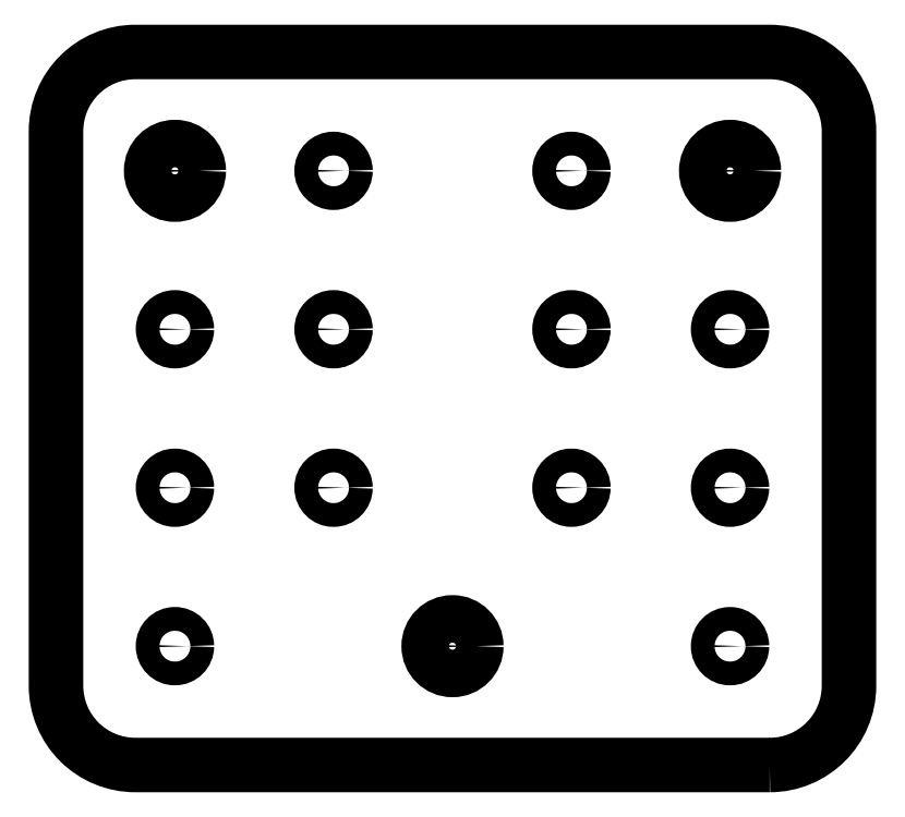
<metadata>
{"format":"dxf","ext":"dxf","renderer":"ezdxf+matplotlib","layout":"modelspace","background":"white","min_lineweight":24,"dpi":150}
</metadata>
<code>
0
SECTION
2
ENTITIES
0
LWPOLYLINE
8
0
90
8
70
1
43
0
10
90
20
0
10
10
20
1.11e-15
42
-0.4142
10
2.22e-15
20
10
10
2.22e-15
20
80
42
-0.4142
10
10
20
90
10
90
20
90
42
-0.4142
10
100
20
80
10
100
20
10
42
-0.4142
0
CIRCLE
8
0
10
15
20
75
30
0
40
3
210
0
220
0
230
1
0
CIRCLE
8
0
10
85
20
75
30
0
40
3
210
0
220
0
230
1
0
CIRCLE
8
0
10
50
20
15
30
0
40
3
210
0
220
0
230
1
0
CIRCLE
8
0
10
15
20
55
30
0
40
1.5
210
0
220
0
230
1
0
CIRCLE
8
0
10
15
20
35
30
0
40
1.5
210
0
220
0
230
1
0
CIRCLE
8
0
10
15
20
15
30
0
40
1.5
210
0
220
0
230
1
0
CIRCLE
8
0
10
85
20
55
30
0
40
1.5
210
0
220
0
230
1
0
CIRCLE
8
0
10
85
20
35
30
0
40
1.5
210
0
220
0
230
1
0
CIRCLE
8
0
10
85
20
15
30
0
40
1.5
210
0
220
0
230
1
0
CIRCLE
8
0
10
35
20
55
30
0
40
1.5
210
0
220
0
230
1
0
CIRCLE
8
0
10
65
20
55
30
0
40
1.5
210
0
220
0
230
1
0
CIRCLE
8
0
10
35
20
35
30
0
40
1.5
210
0
220
0
230
1
0
CIRCLE
8
0
10
65
20
35
30
0
40
1.5
210
0
220
0
230
1
0
CIRCLE
8
0
10
35
20
75
30
0
40
1.5
210
0
220
0
230
1
0
CIRCLE
8
0
10
65
20
75
30
0
40
1.5
210
0
220
0
230
1
0
ENDSEC
0
EOF

</code>
